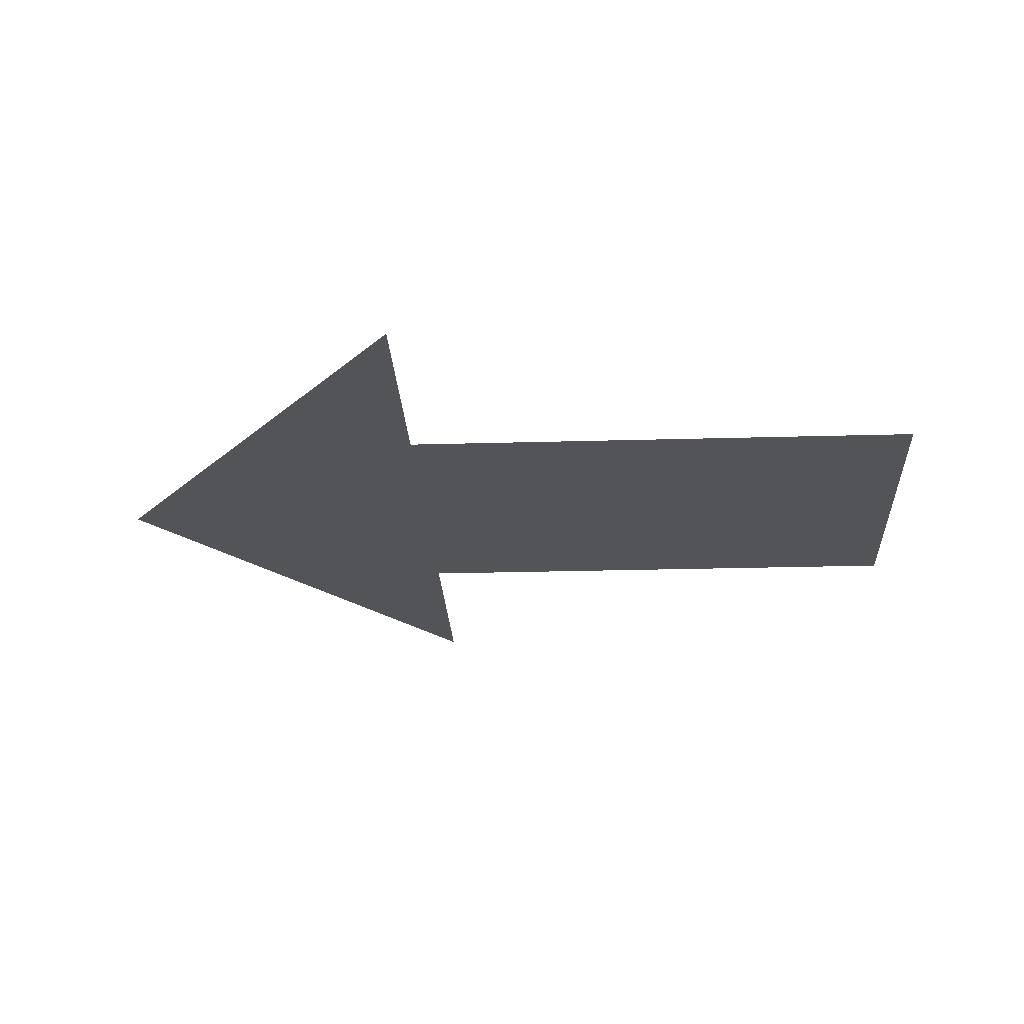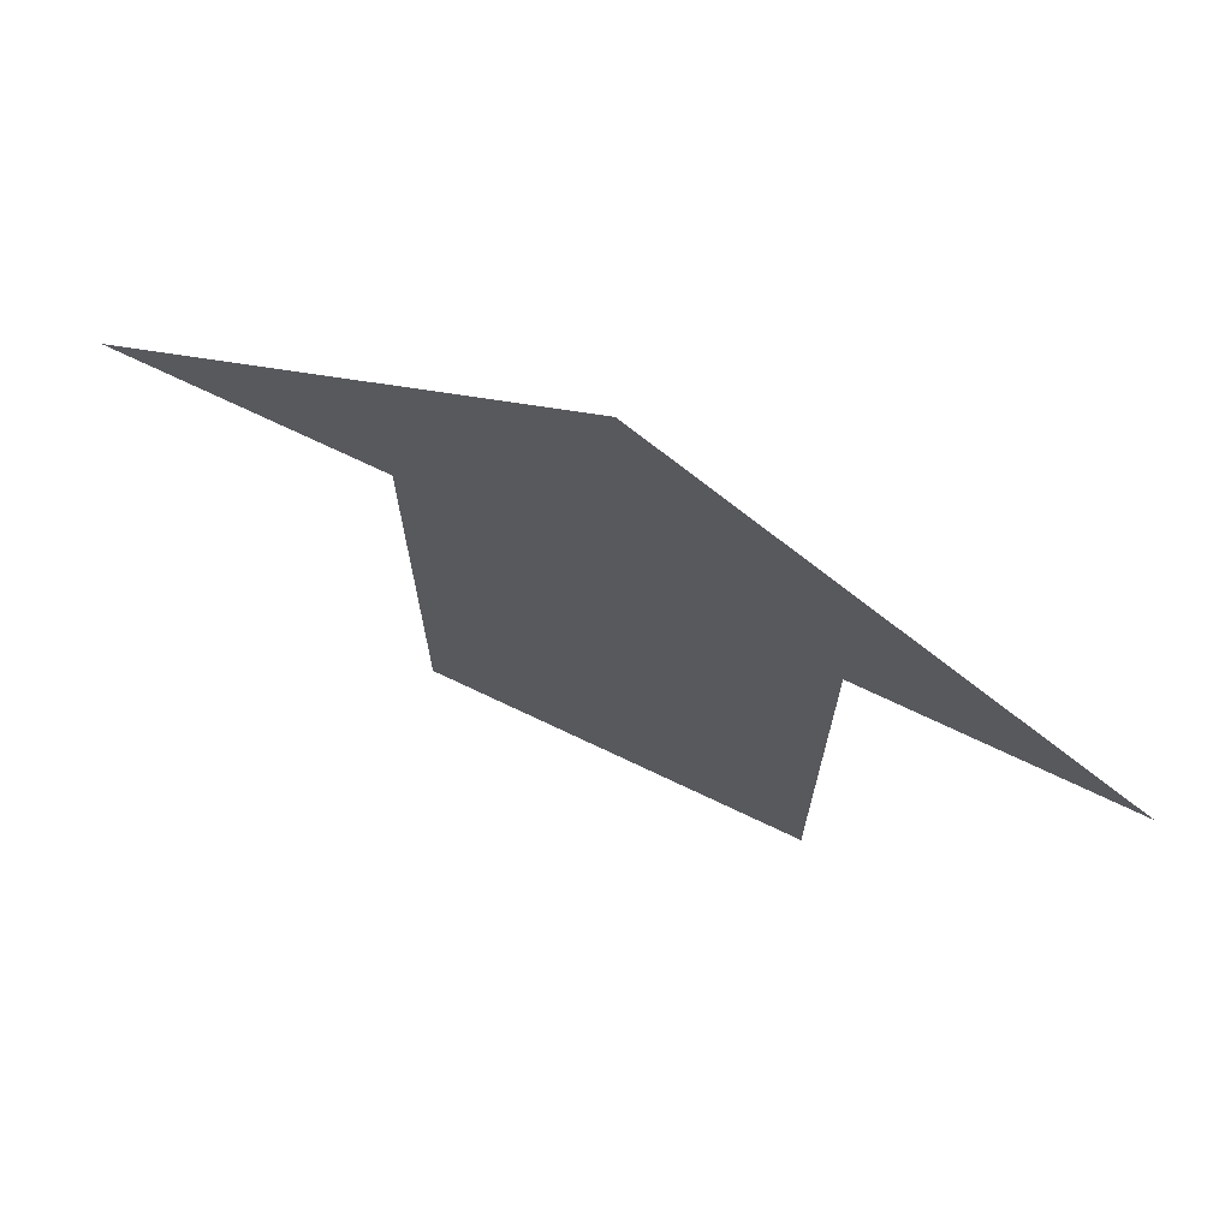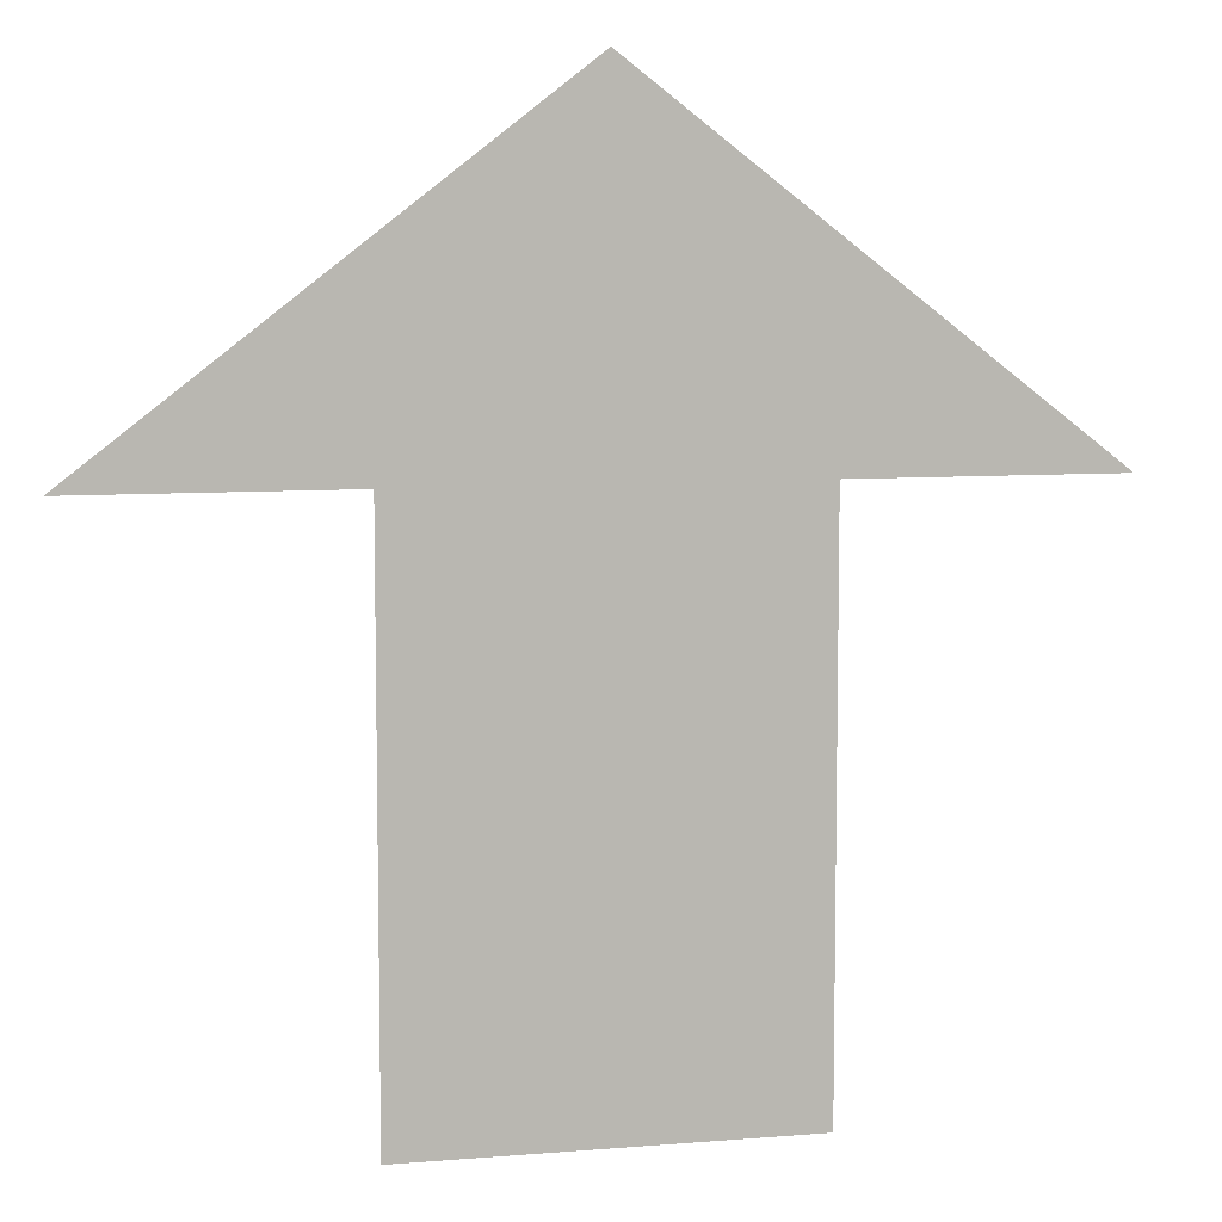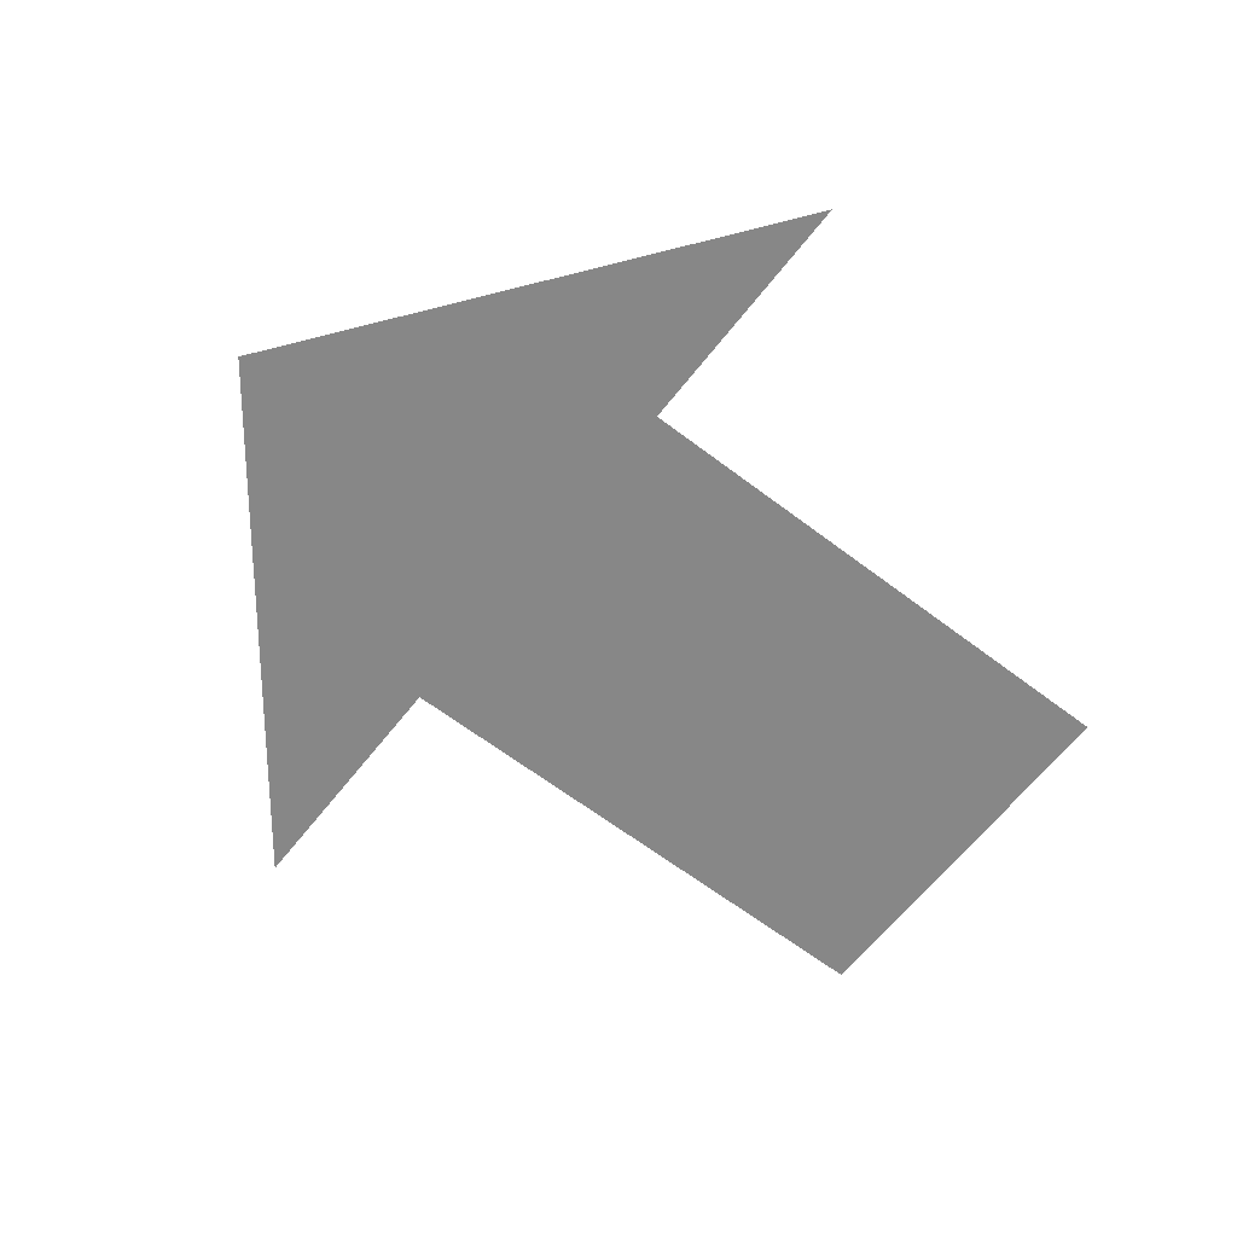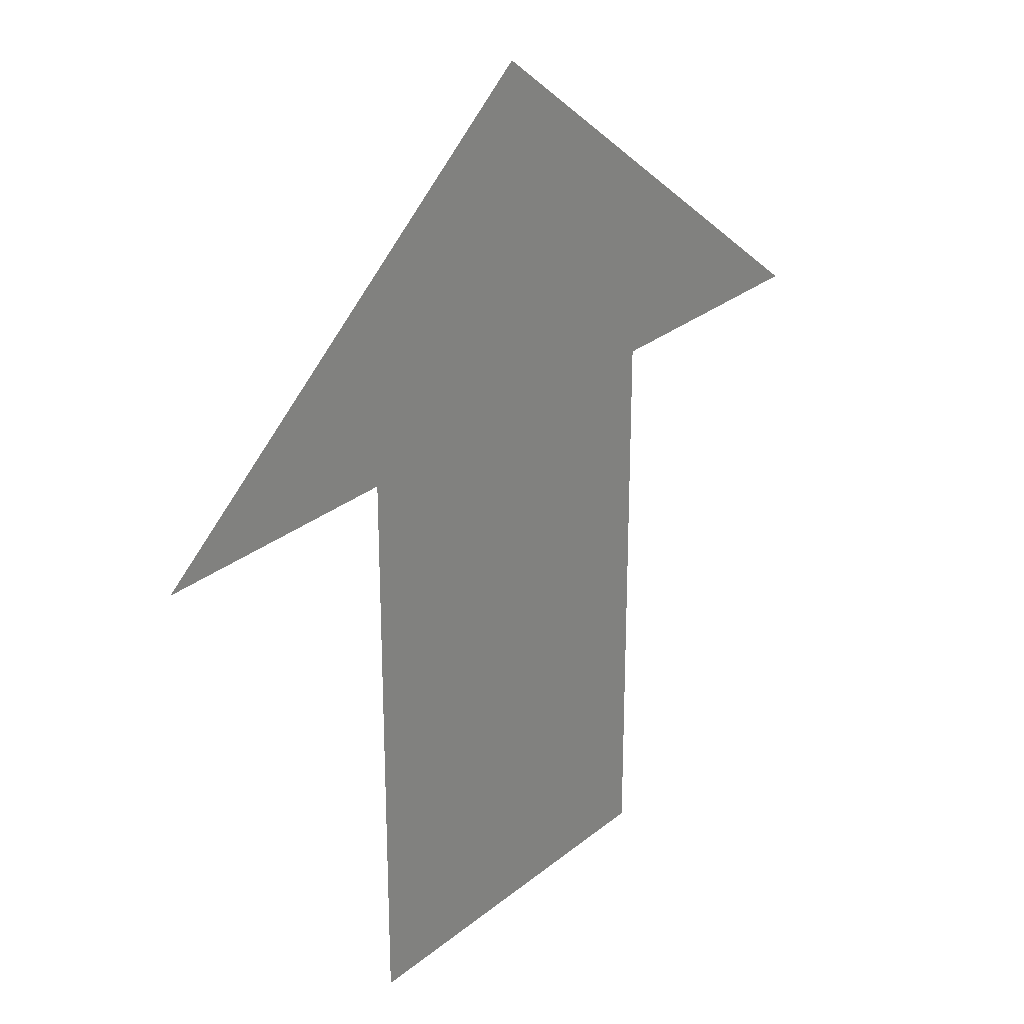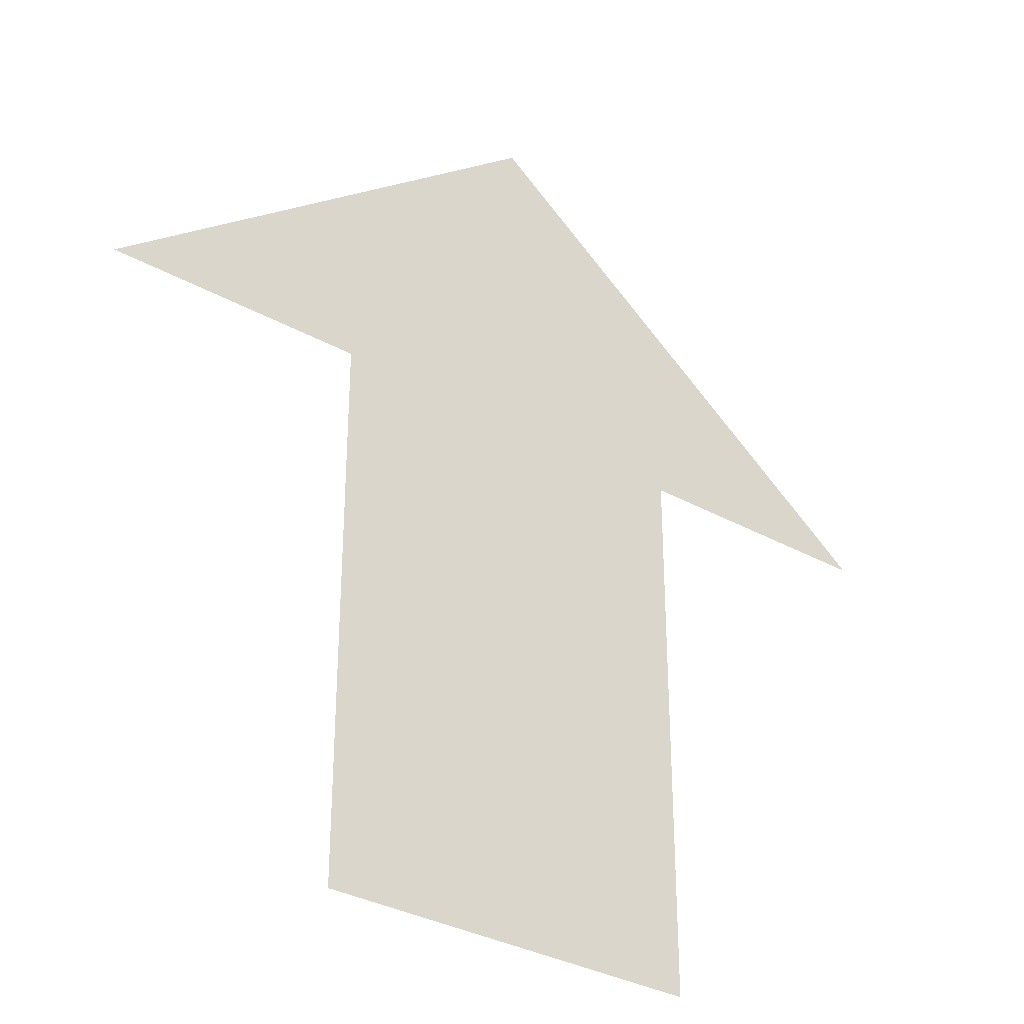
<metadata>
{"format":"obj","ext":"obj","renderer":"f3d","projection":"perspective","resolution":1024,"background":"white","views":[{"elev":-23.5,"azim":92.8,"up":"+Y"},{"elev":73.0,"azim":-154.6,"up":"+Z"},{"elev":7.7,"azim":-13.0,"up":"+Z"},{"elev":-62.6,"azim":52.2,"up":"+Y"},{"elev":27.3,"azim":-51.2,"up":"+Z"},{"elev":-33.2,"azim":-37.4,"up":"+Z"}]}
</metadata>
<code>
o 平面
v 0.4277 0 0.2292
v -0.4277 0 0.2292
v 0 0 1
v -0 0 -1
v 1 0 0.2292
v -1 0 0.2292
v 0 0 0.2292
v 0.4277 0 -1
v -0.4277 0 -1
f 2 6 3
f 1 7 3
f 4 1 8
f 5 1 3
f 9 7 4
f 7 2 3
f 4 7 1
f 9 2 7

</code>
